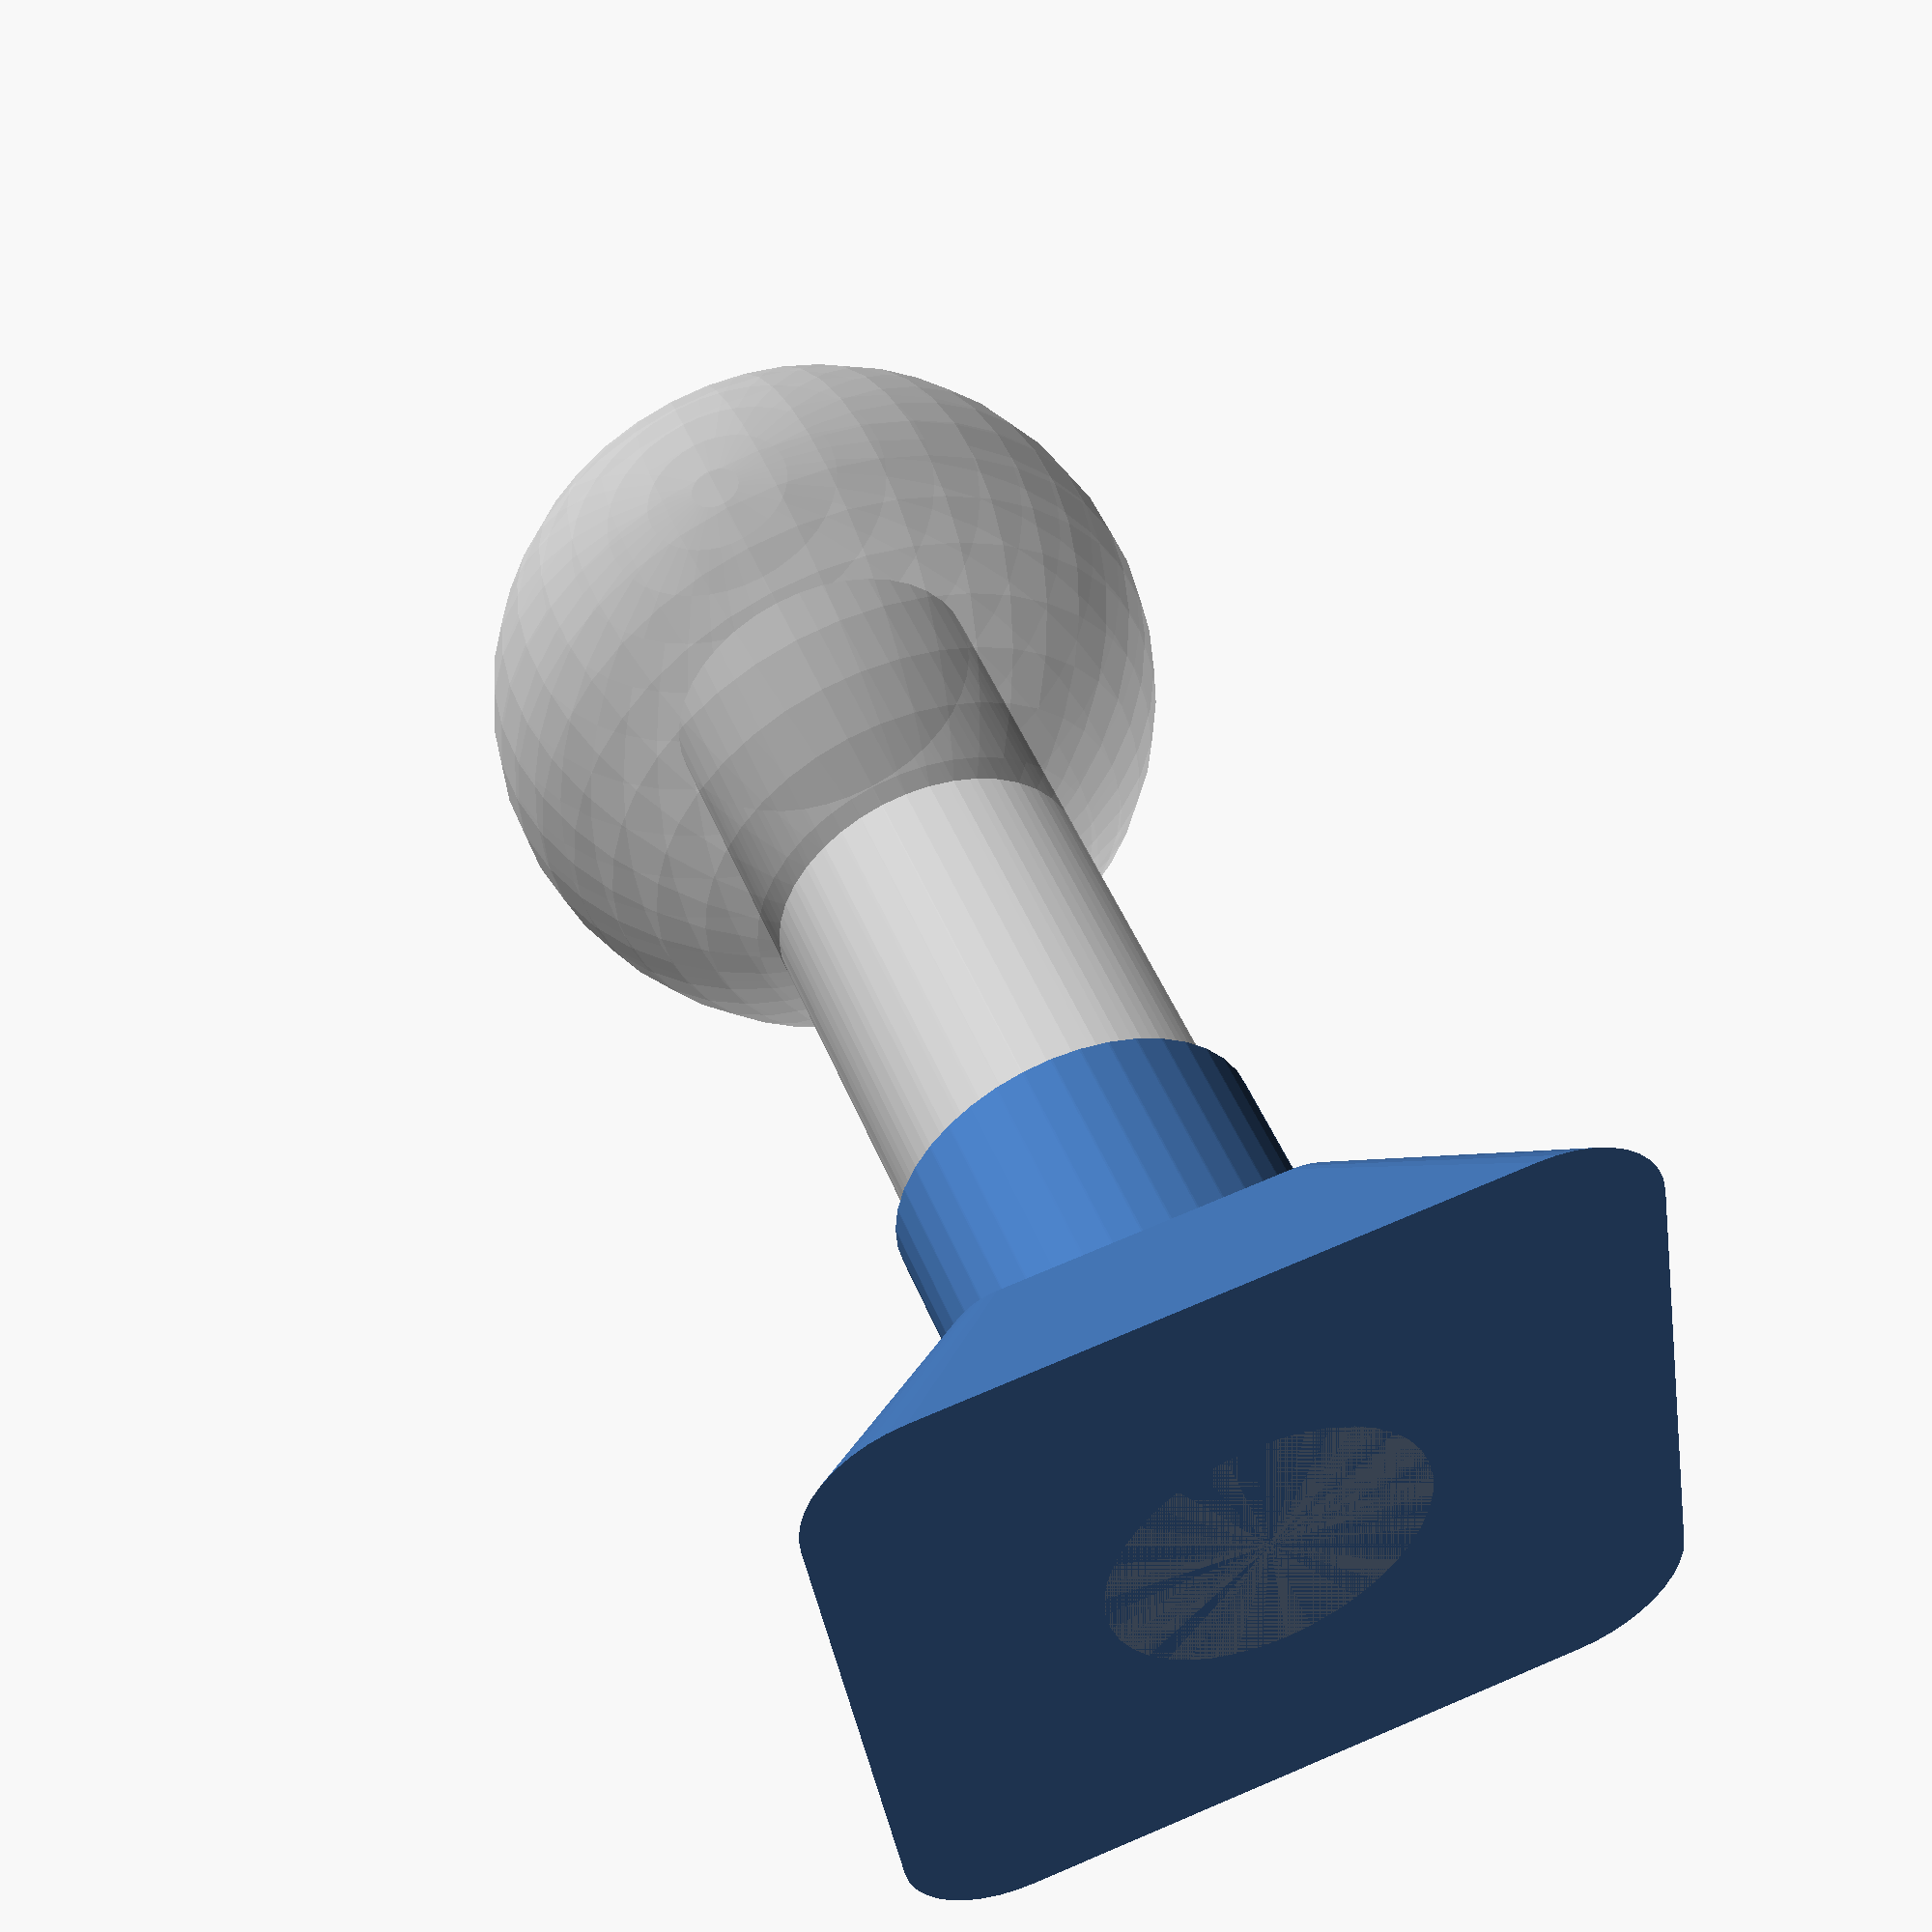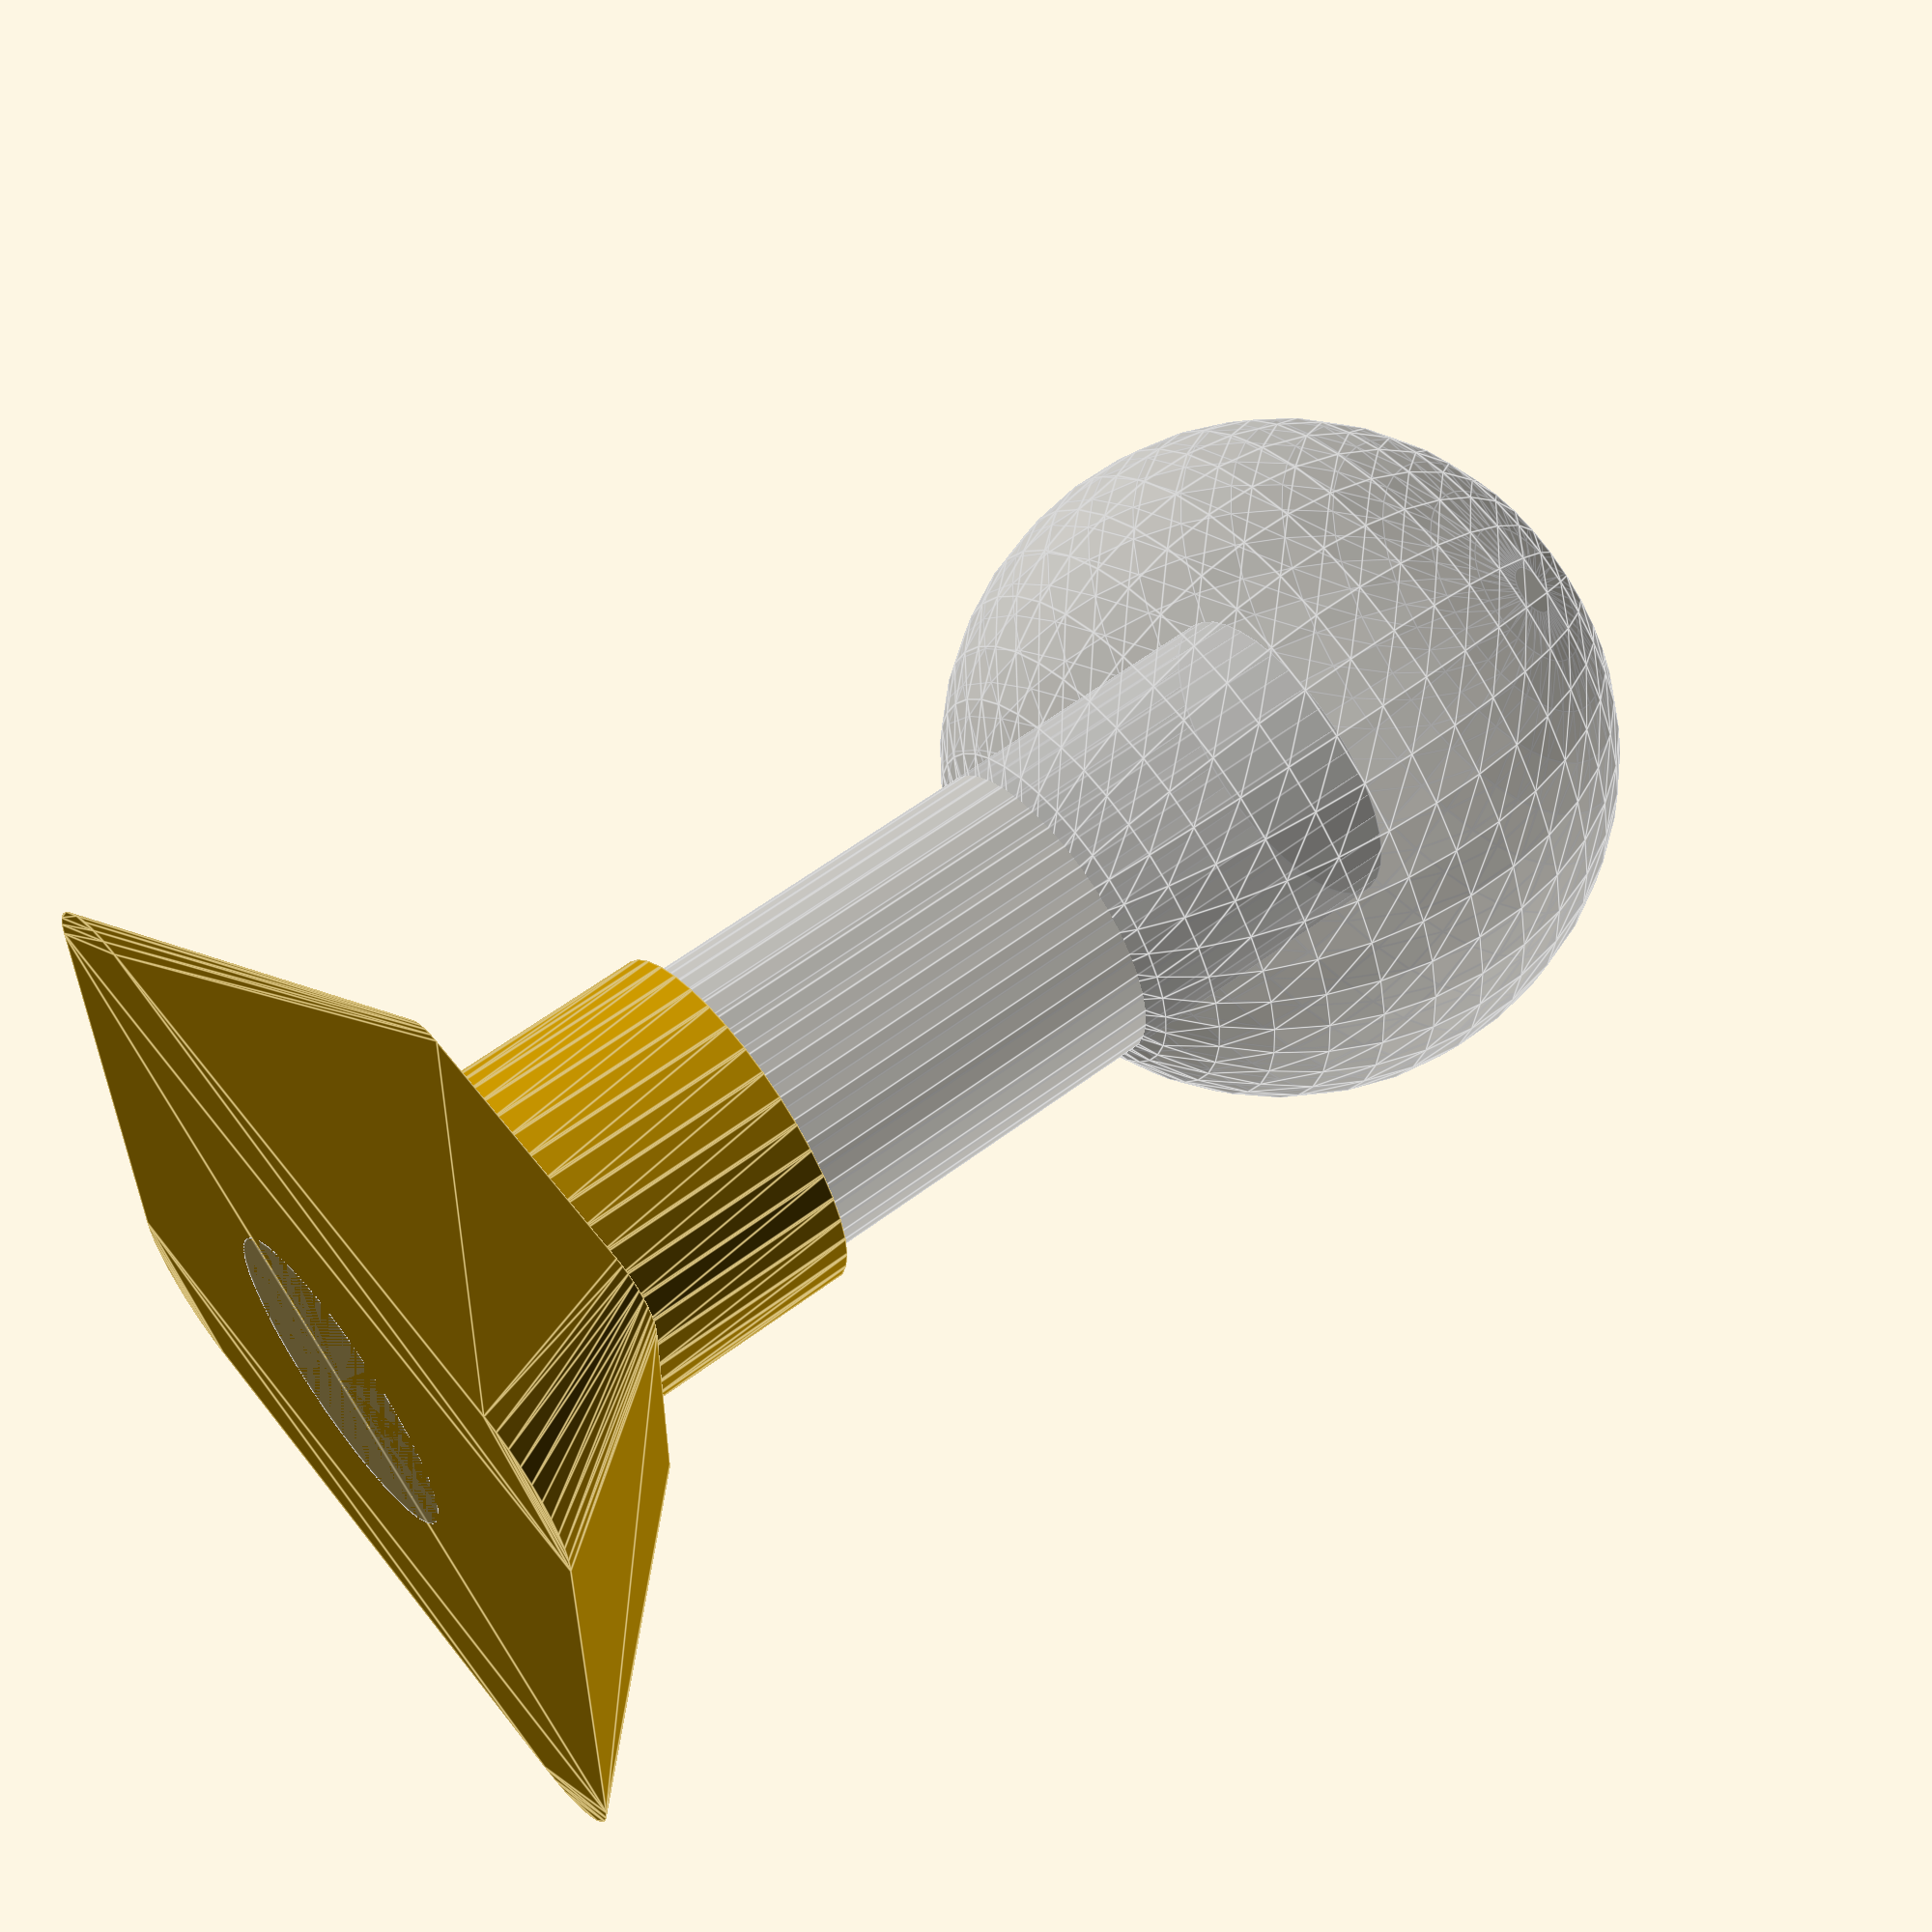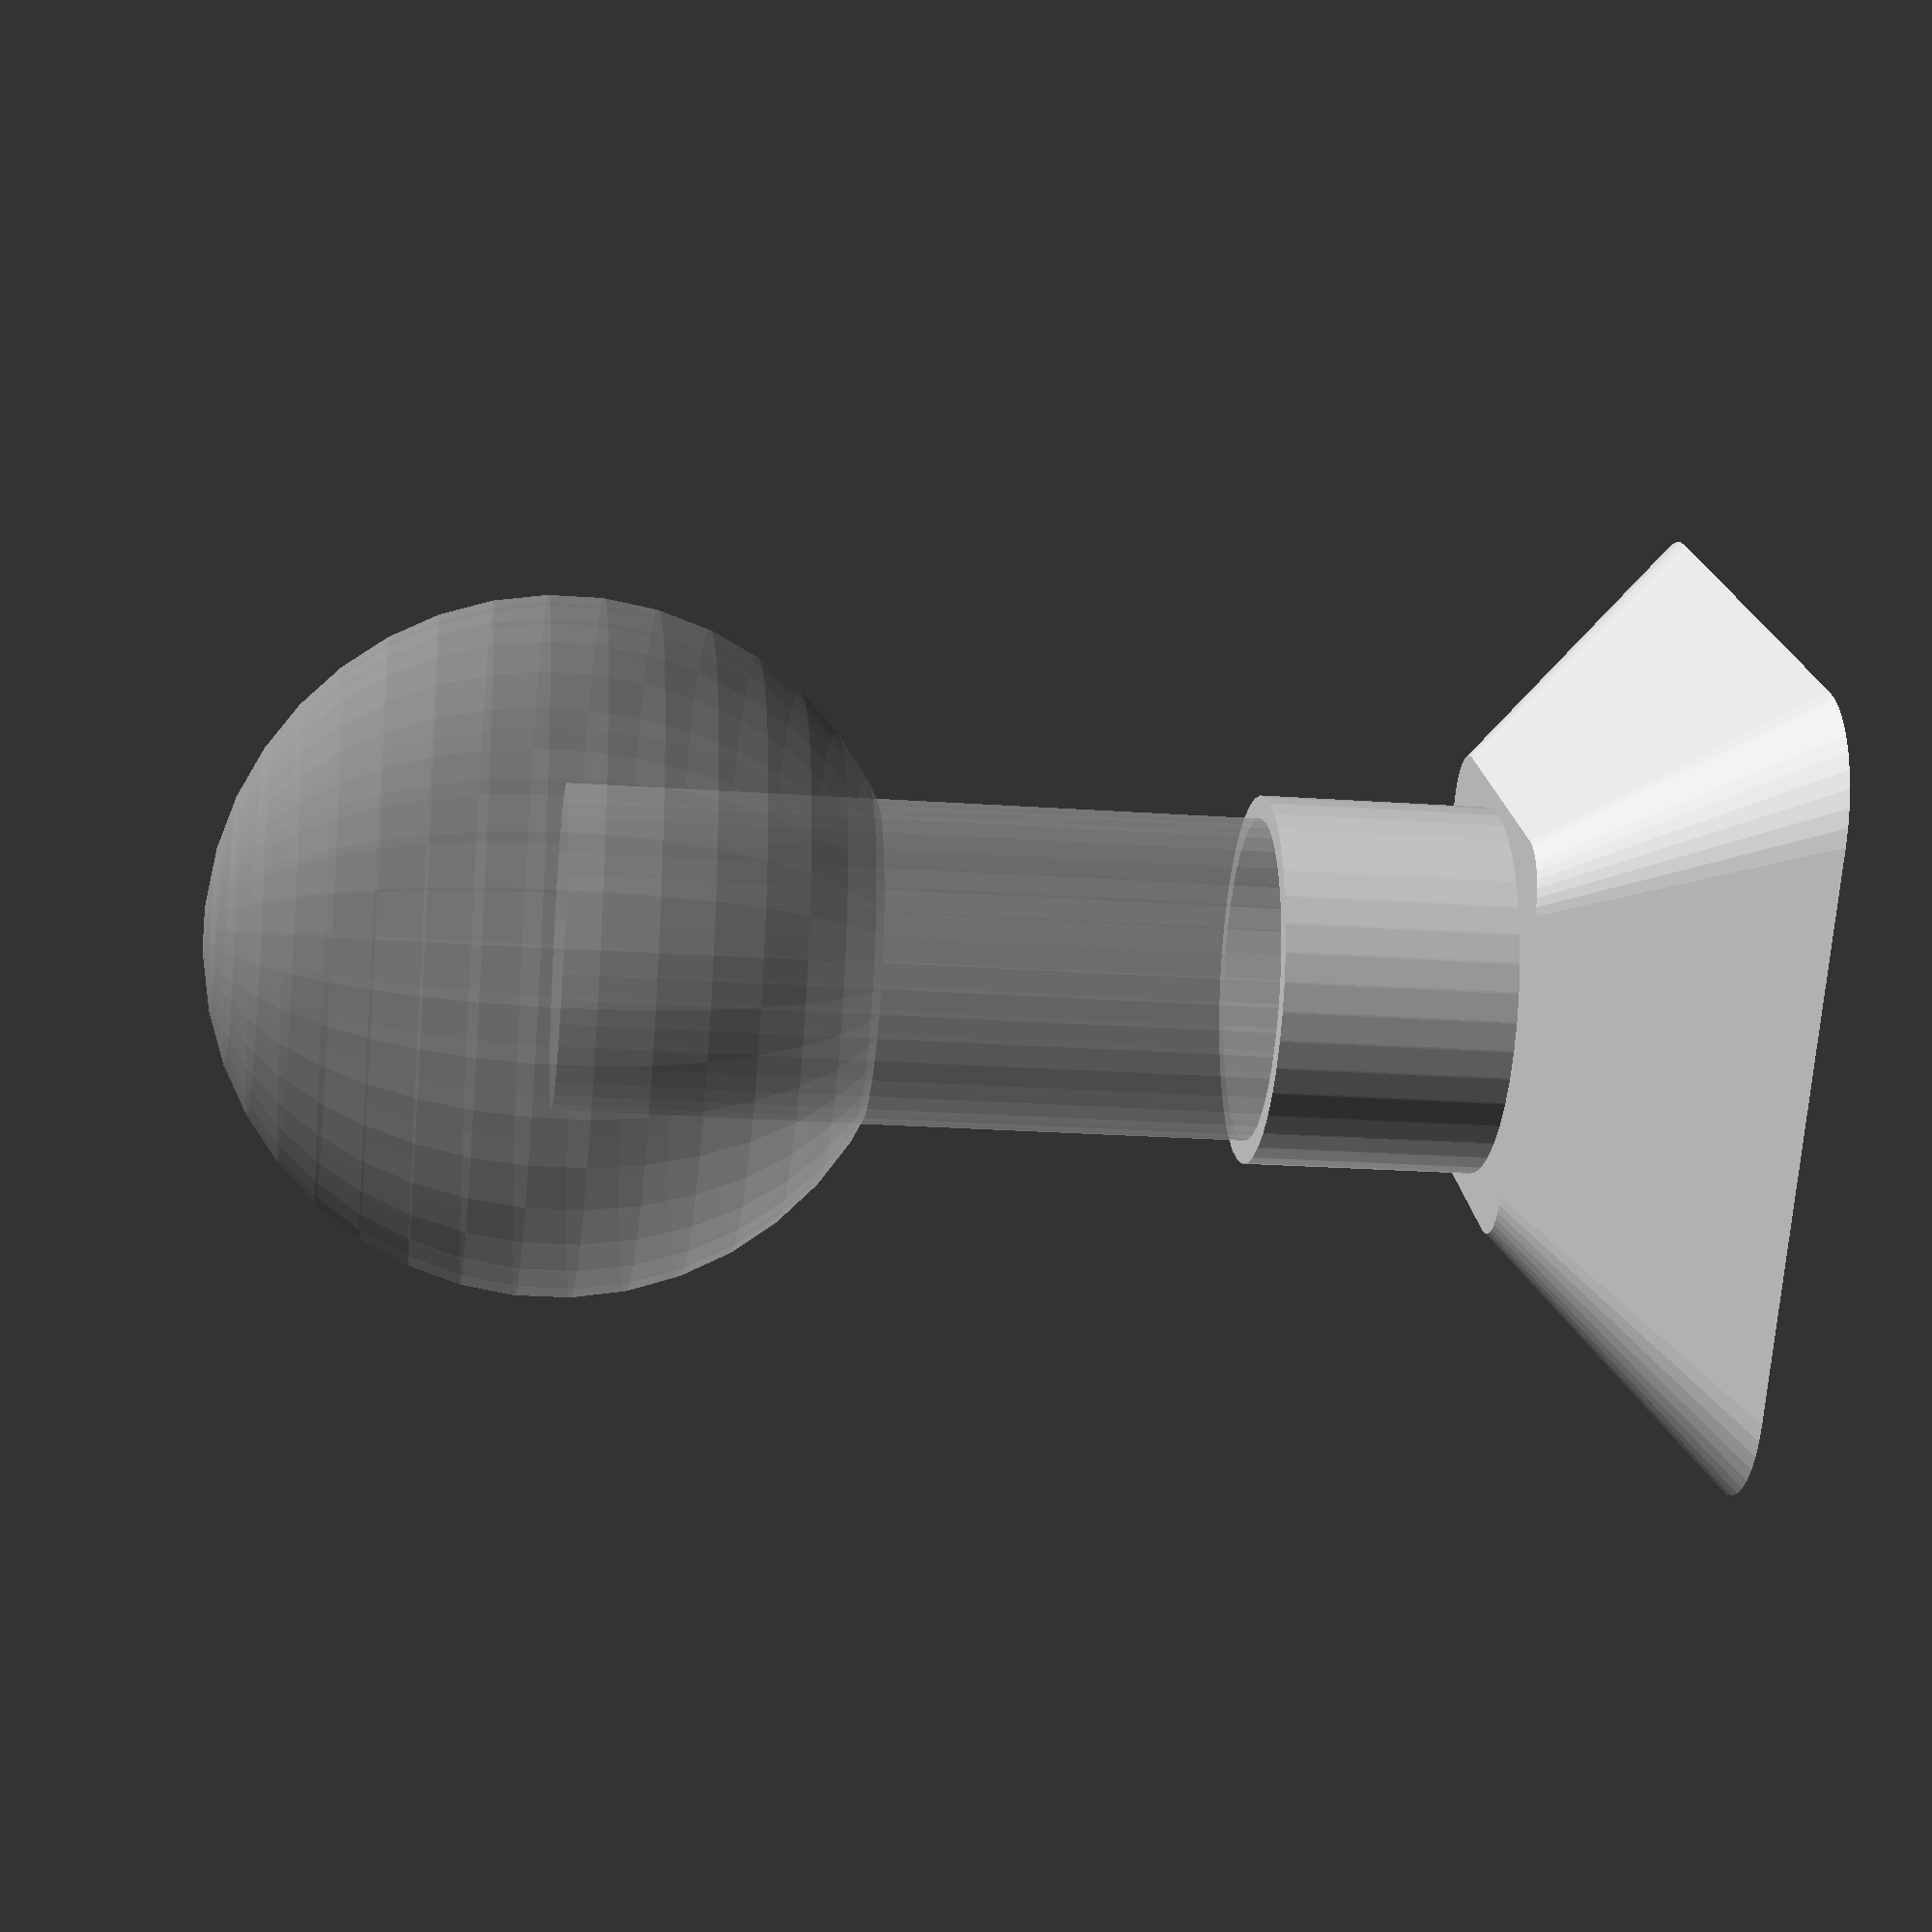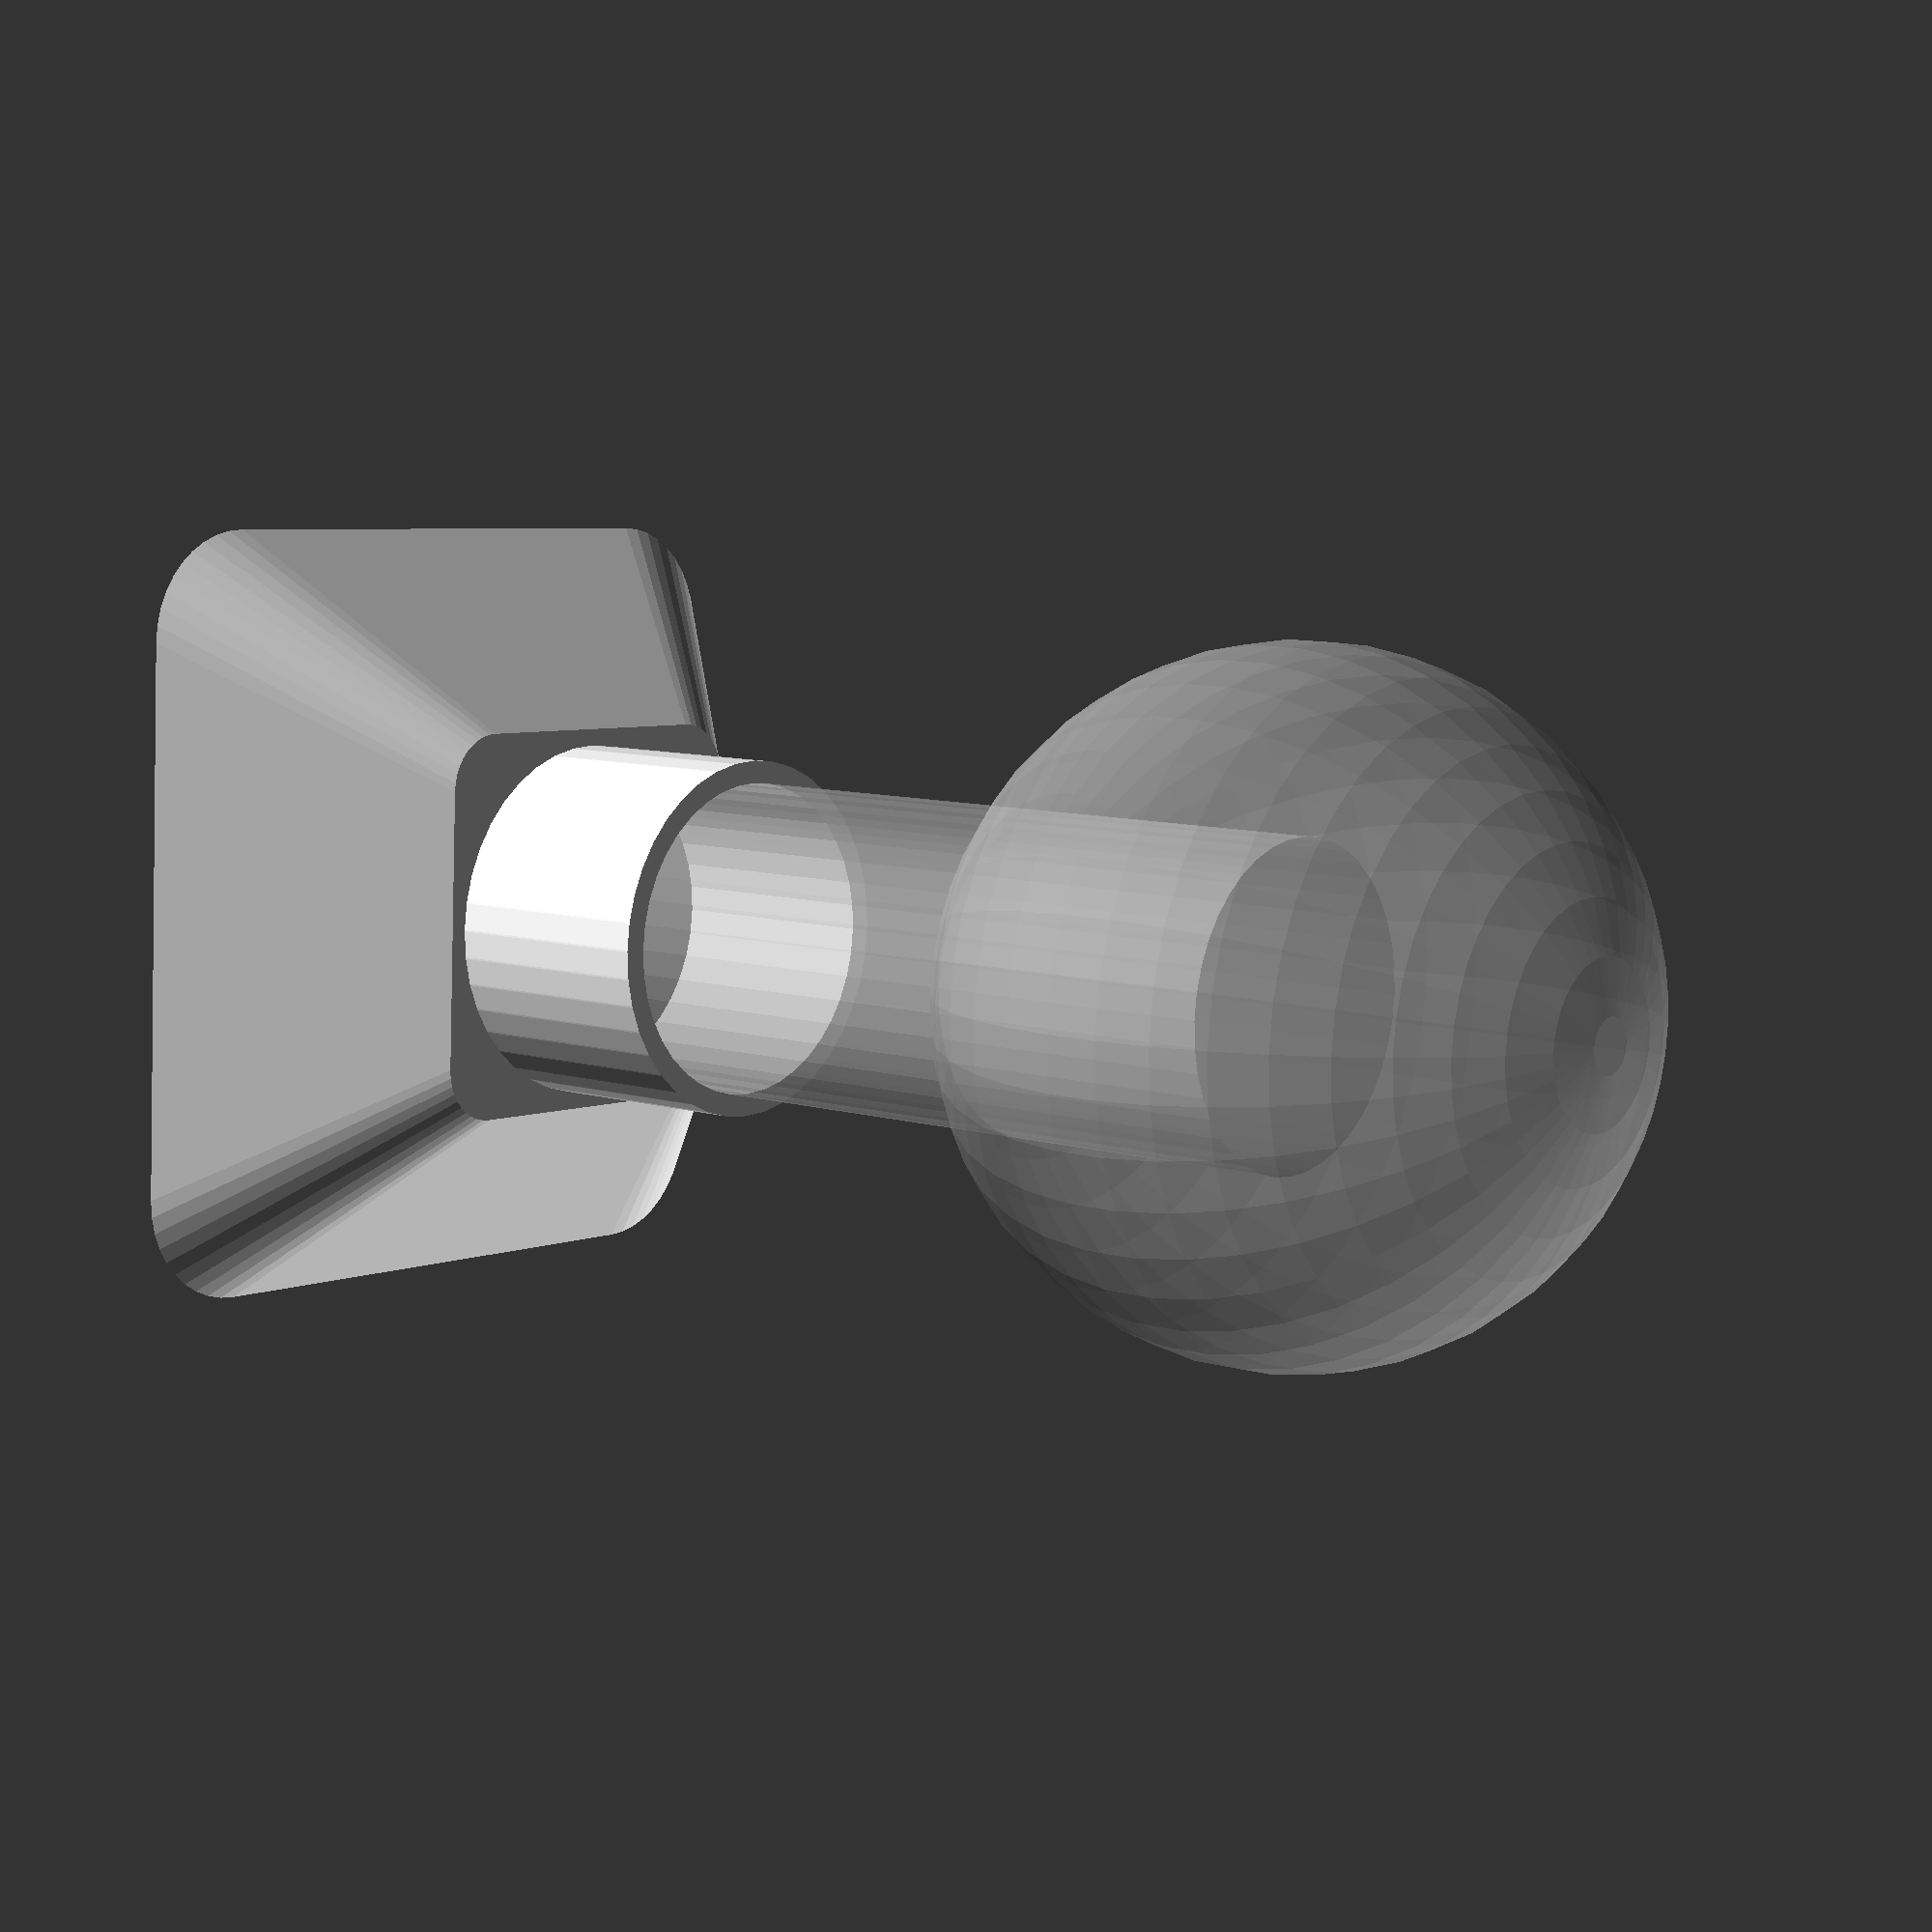
<openscad>
// Example for offset() usage
// (c) 2014 Torsten Paul
// CC-BY-SA 4.0

$fn = 40;

foot_height = 20;

module outline(wall = 1) {
	difference() {
		offset(wall / 2) children();
		offset(-wall / 2) children();
	}
}

// offsetting with a positive value and join_type = "round"
// allows to create rounded corners easily
linear_extrude(height = foot_height, scale = 0.5) {
  offset(10, join_type = "round") {
    square(50, center = true);
  }
}

translate([0, 0, foot_height]) {
	linear_extrude(height = 20) {
		outline(wall = 2) circle(15);
	}
}

%cylinder(r = 14, h = 100);
%translate([0, 0, 100]) sphere(r = 30);
</openscad>
<views>
elev=131.7 azim=8.8 roll=21.4 proj=p view=wireframe
elev=121.5 azim=89.0 roll=307.9 proj=p view=edges
elev=202.2 azim=130.7 roll=97.2 proj=p view=solid
elev=351.3 azim=92.6 roll=309.5 proj=p view=wireframe
</views>
